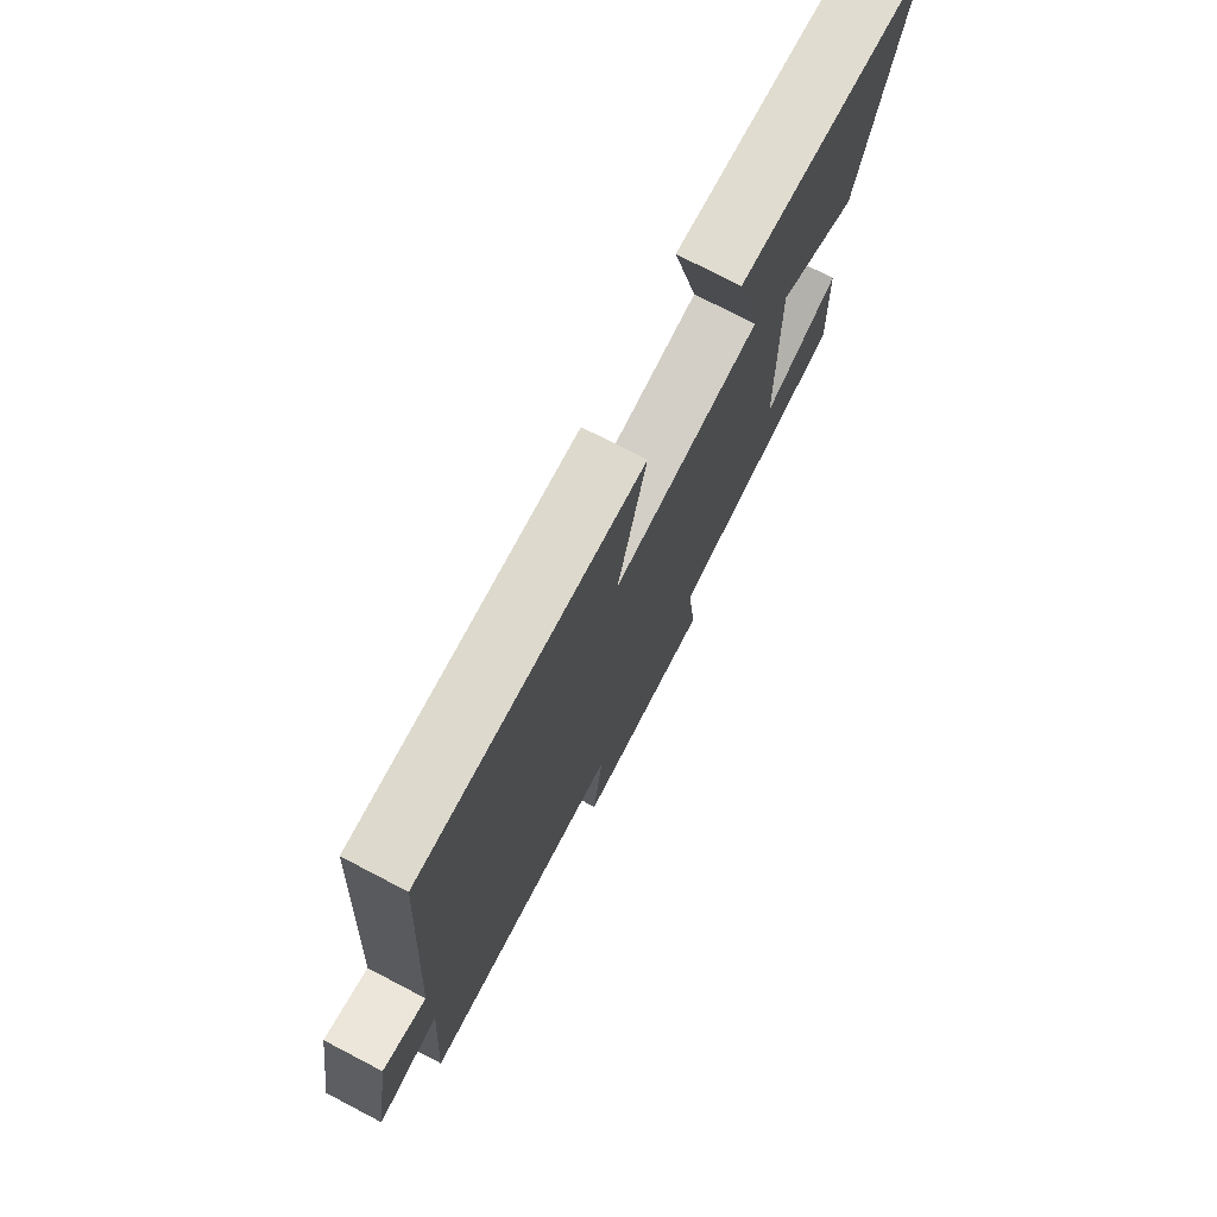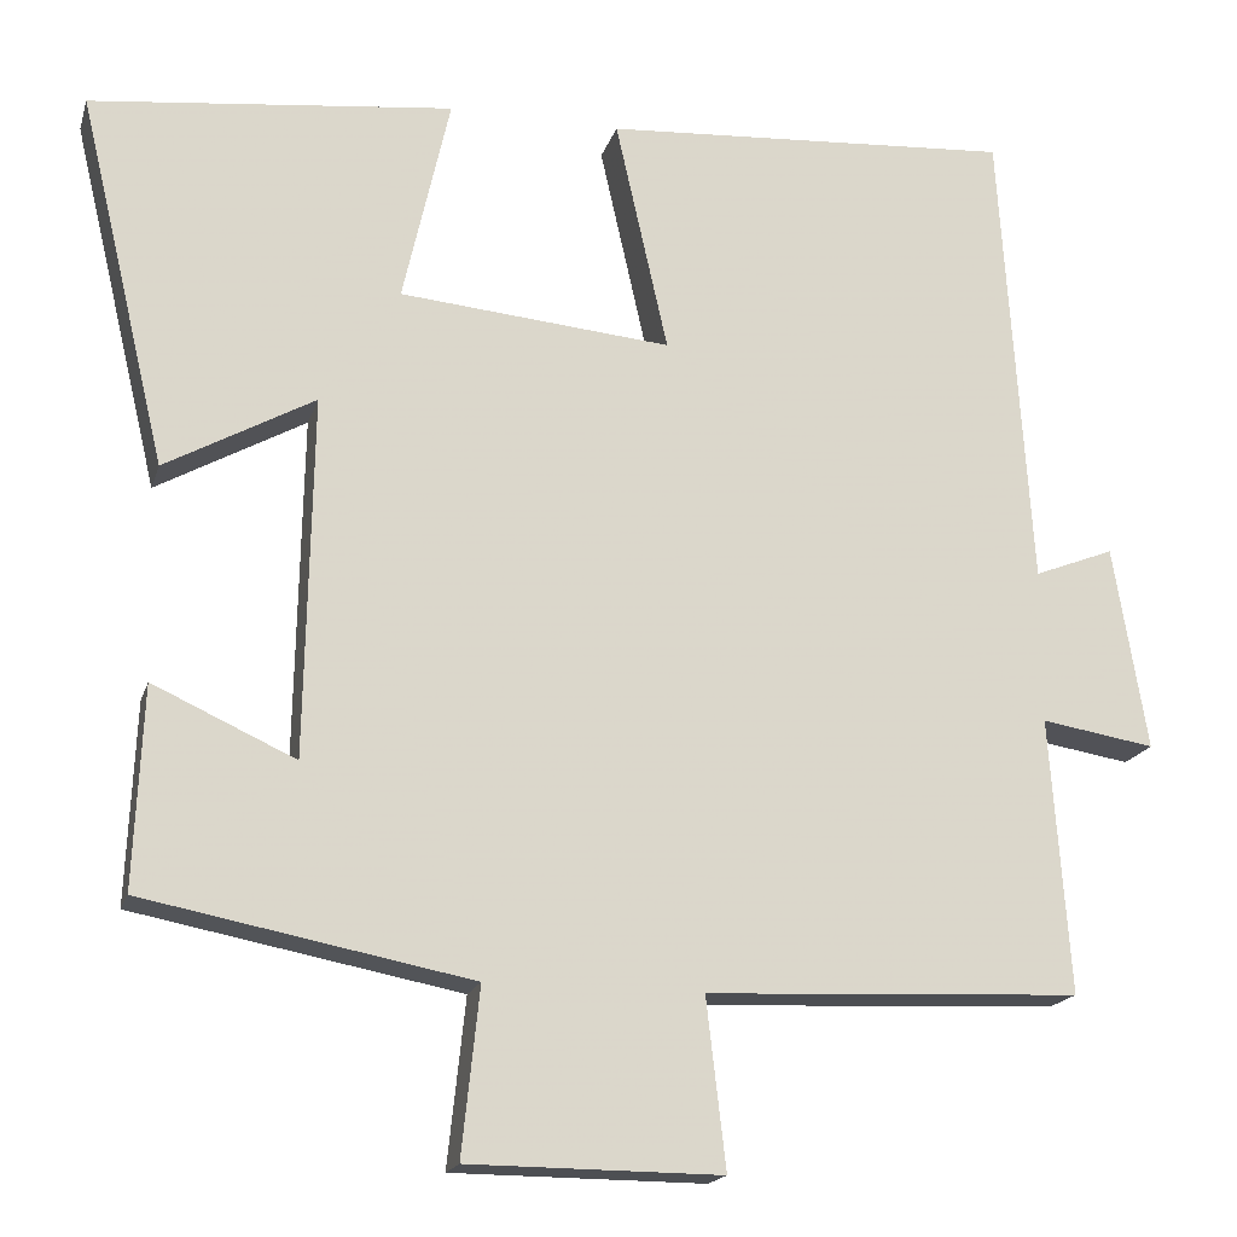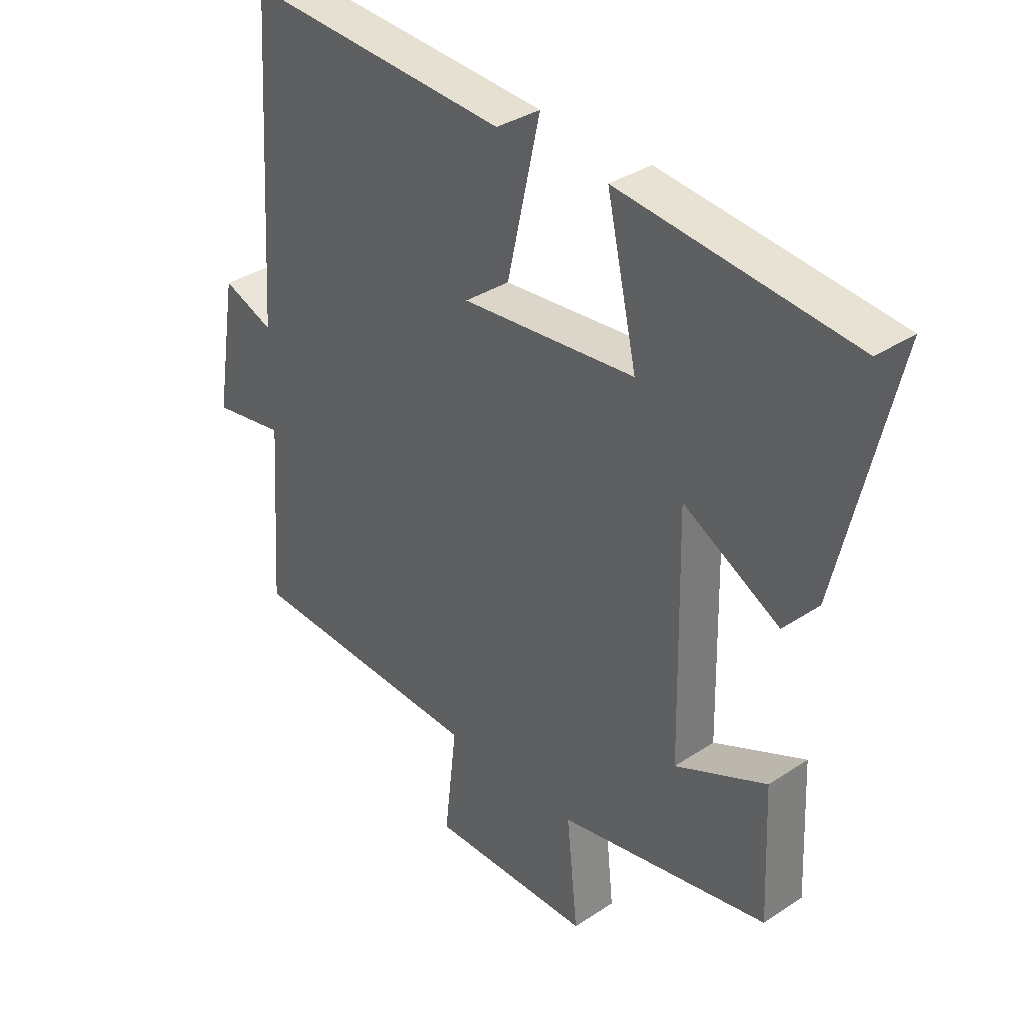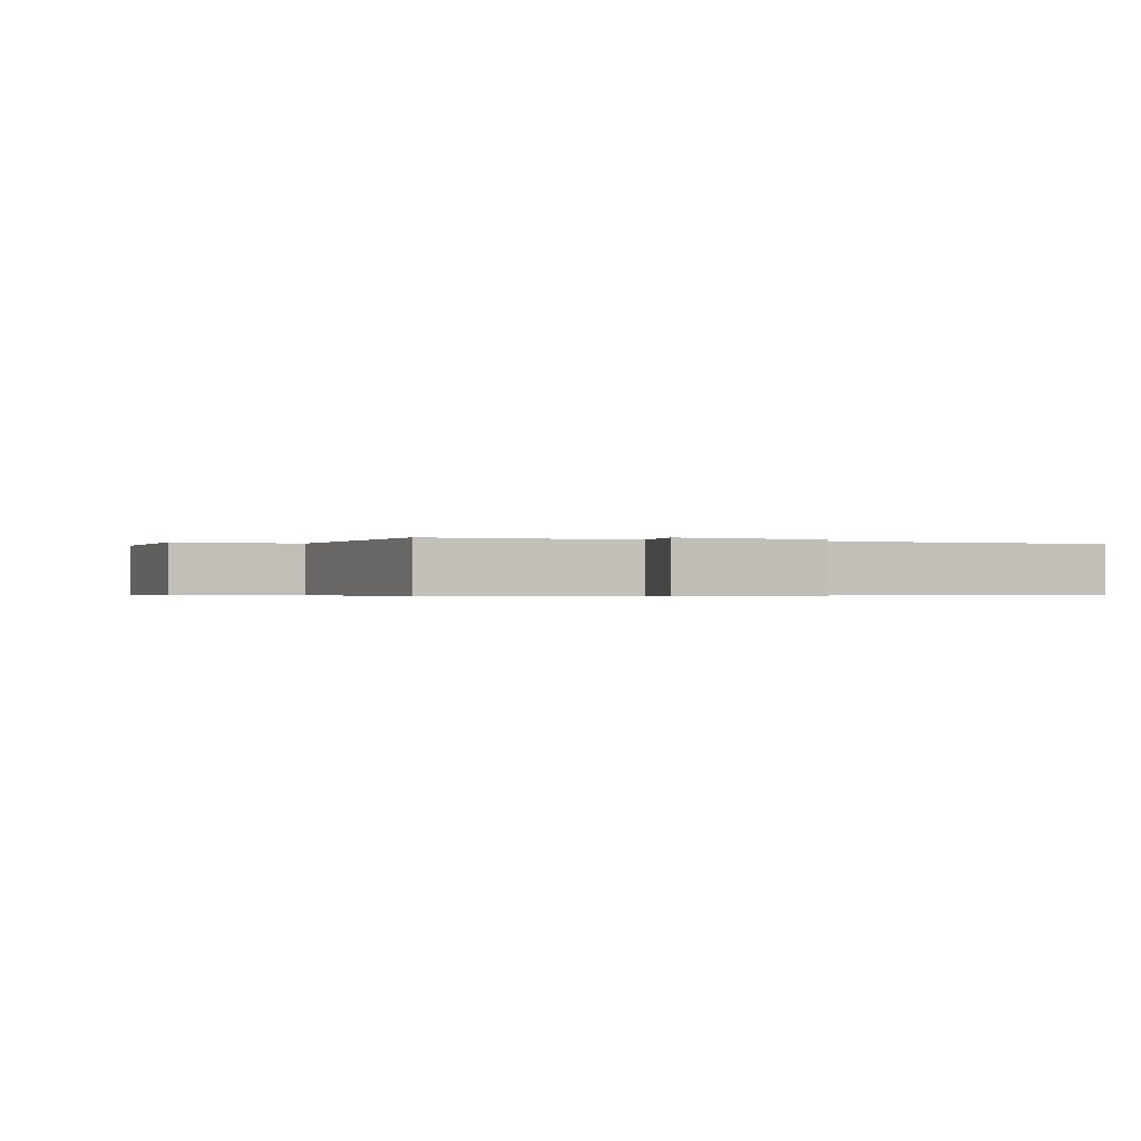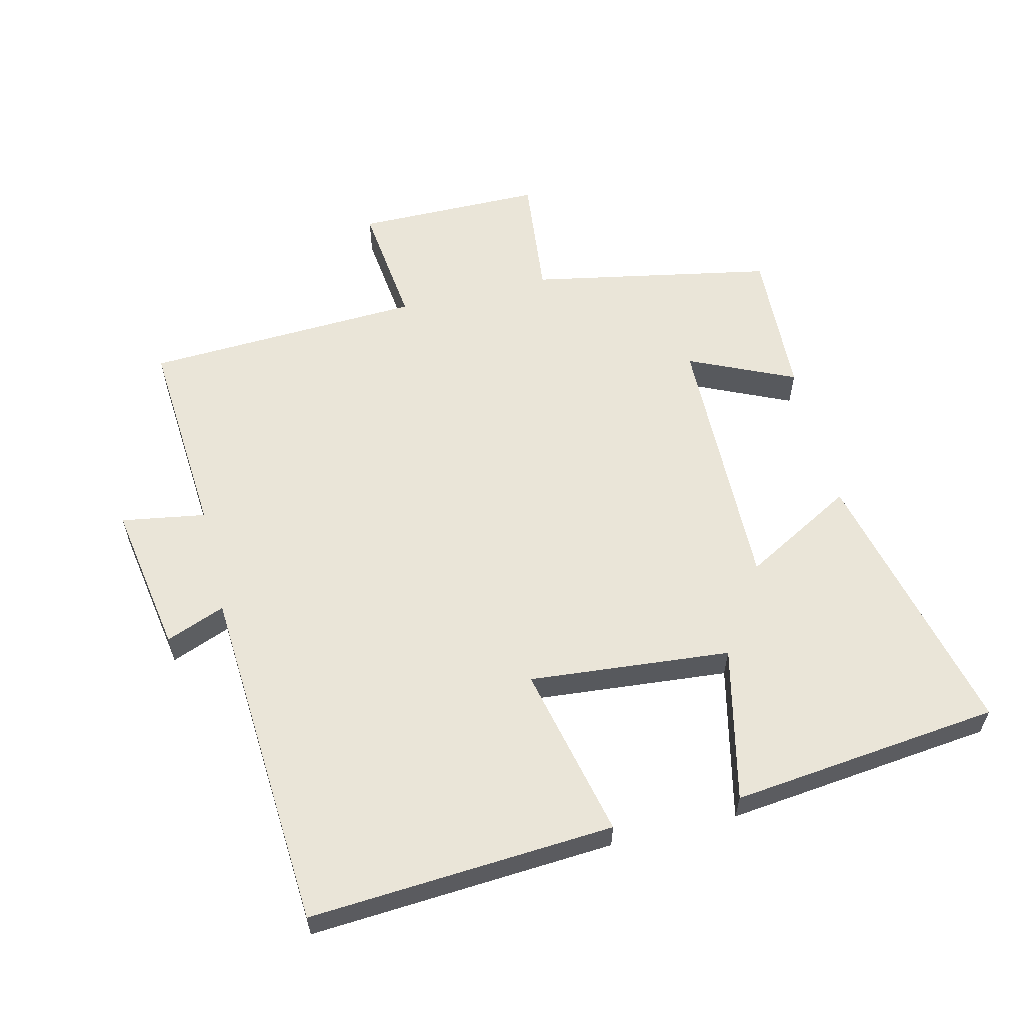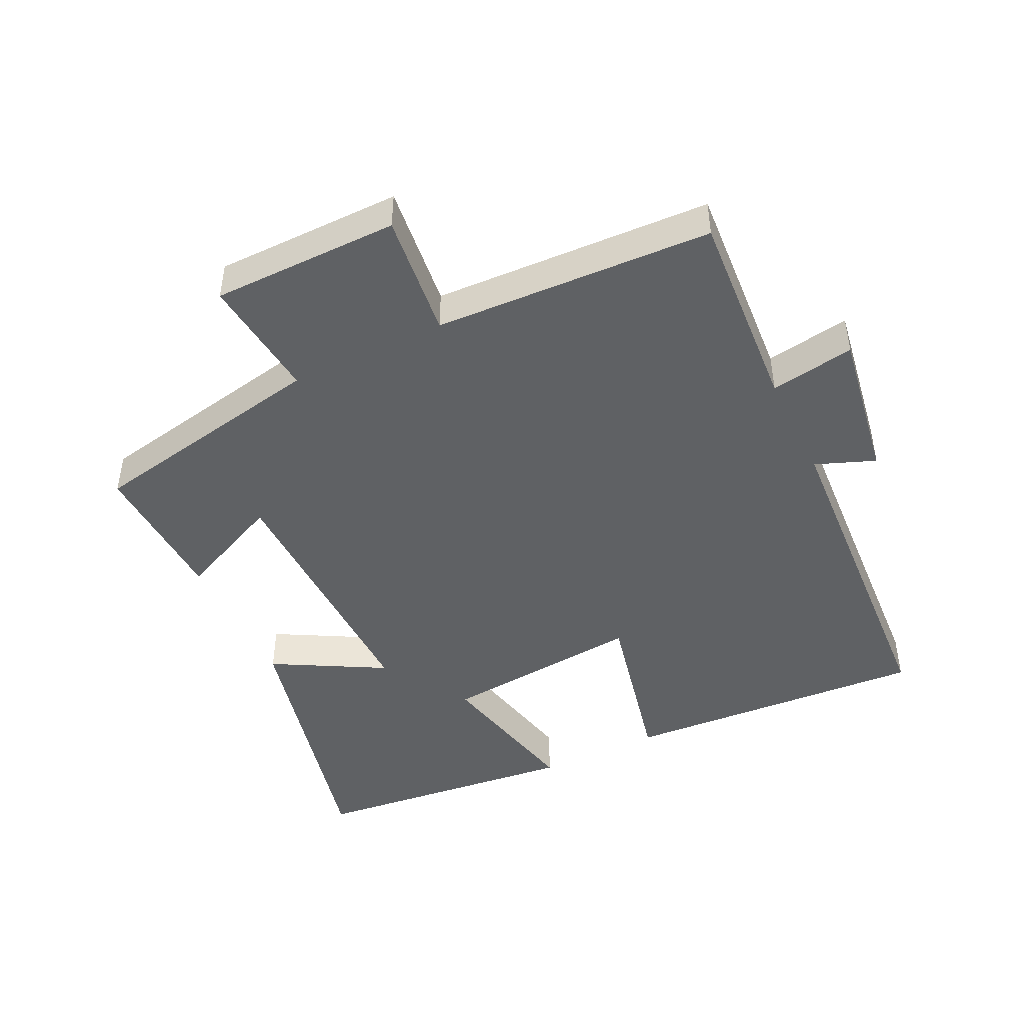
<metadata>
{"format":"obj","ext":"obj","renderer":"f3d","projection":"perspective","resolution":1024,"background":"white","views":[{"elev":75.6,"azim":-62.5,"up":"+Z"},{"elev":-17.9,"azim":165.1,"up":"+Z"},{"elev":34.8,"azim":48.5,"up":"+Z"},{"elev":-0.4,"azim":-111.4,"up":"+Y"},{"elev":59.0,"azim":-13.7,"up":"+Y"},{"elev":-46.0,"azim":-154.1,"up":"+Y"}]}
</metadata>
<code>
v -0.522 0.07 -0.481
v -0.5 0.07 -0.171
v -0.628 0.07 -0.192
v -0.59 0.07 0.038
v -0.5 0.07 0.003
v -0.466 0.07 0.53
v -0.003 0.07 0.5
v -0.062 0.07 0.237
v 0.244 0.07 0.265
v 0.191 0.07 0.5
v 0.599 0.07 0.455
v 0.5 0.07 0.037
v 0.332 0.07 0.13
v 0.34 0.07 -0.276
v 0.5 0.07 -0.203
v 0.51 0.07 -0.429
v 0.142 0.07 -0.5
v 0.162 0.07 -0.688
v -0.122 0.07 -0.69
v -0.1 0.07 -0.5
v -0.522 0 -0.481
v -0.5 0 -0.171
v -0.628 0 -0.192
v -0.59 0 0.038
v -0.5 0 0.003
v -0.466 0 0.53
v -0.003 0 0.5
v -0.062 0 0.237
v 0.244 0 0.265
v 0.191 0 0.5
v 0.599 0 0.455
v 0.5 0 0.037
v 0.332 0 0.13
v 0.34 0 -0.276
v 0.5 0 -0.203
v 0.51 0 -0.429
v 0.142 0 -0.5
v 0.162 0 -0.688
v -0.122 0 -0.69
v -0.1 0 -0.5
f 17 18 19 20
f 17 20 1 2
f 14 15 16 17
f 13 14 17 2
f 10 11 12 13
f 9 10 13
f 8 9 13 2
f 5 6 7 8
f 5 8 2 3
f 3 4 5
f 40 39 38 37
f 22 21 40 37
f 37 36 35 34
f 22 37 34 33
f 33 32 31 30
f 33 30 29
f 22 33 29 28
f 28 27 26 25
f 23 22 28 25
f 25 24 23
f 1 21 22 2
f 2 22 23 3
f 3 23 24 4
f 4 24 25 5
f 5 25 26 6
f 6 26 27 7
f 7 27 28 8
f 8 28 29 9
f 9 29 30 10
f 10 30 31 11
f 11 31 32 12
f 12 32 33 13
f 13 33 34 14
f 14 34 35 15
f 15 35 36 16
f 16 36 37 17
f 17 37 38 18
f 18 38 39 19
f 19 39 40 20
f 20 40 21 1

</code>
